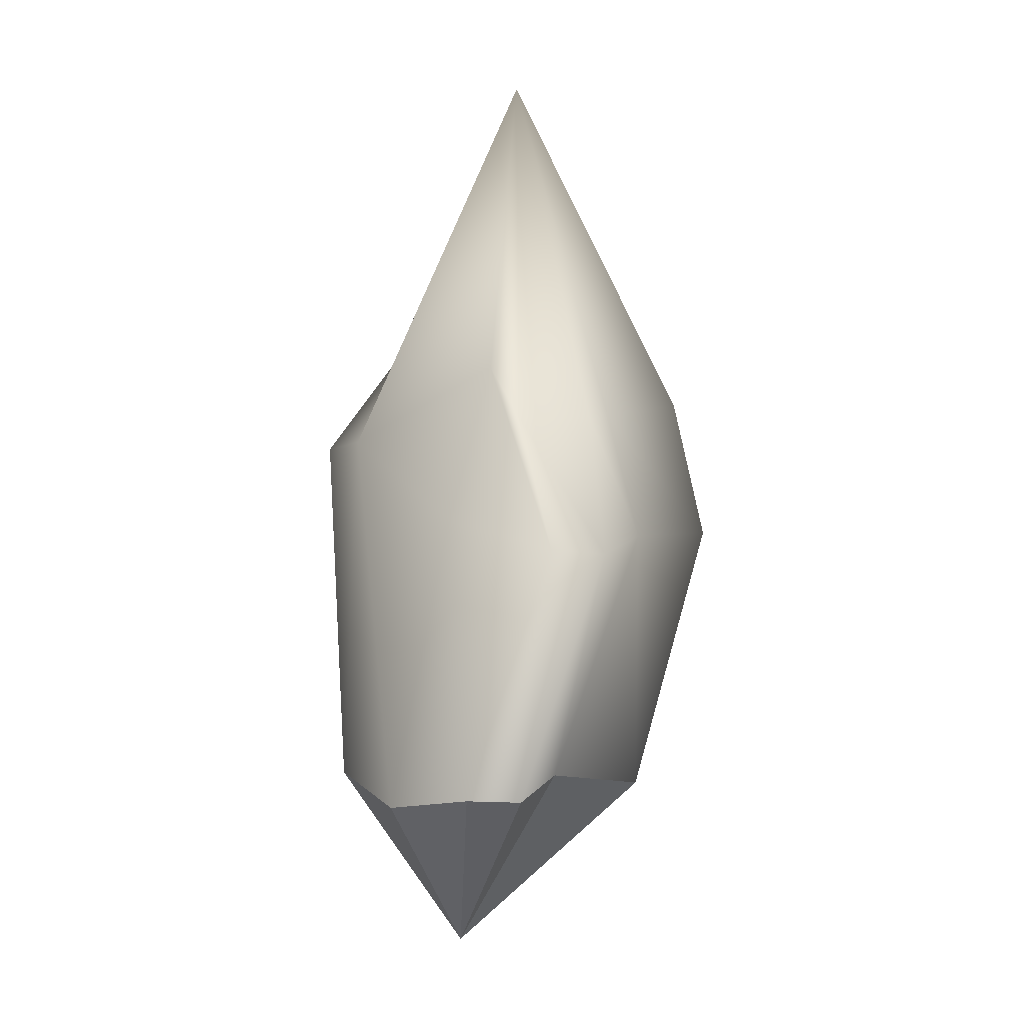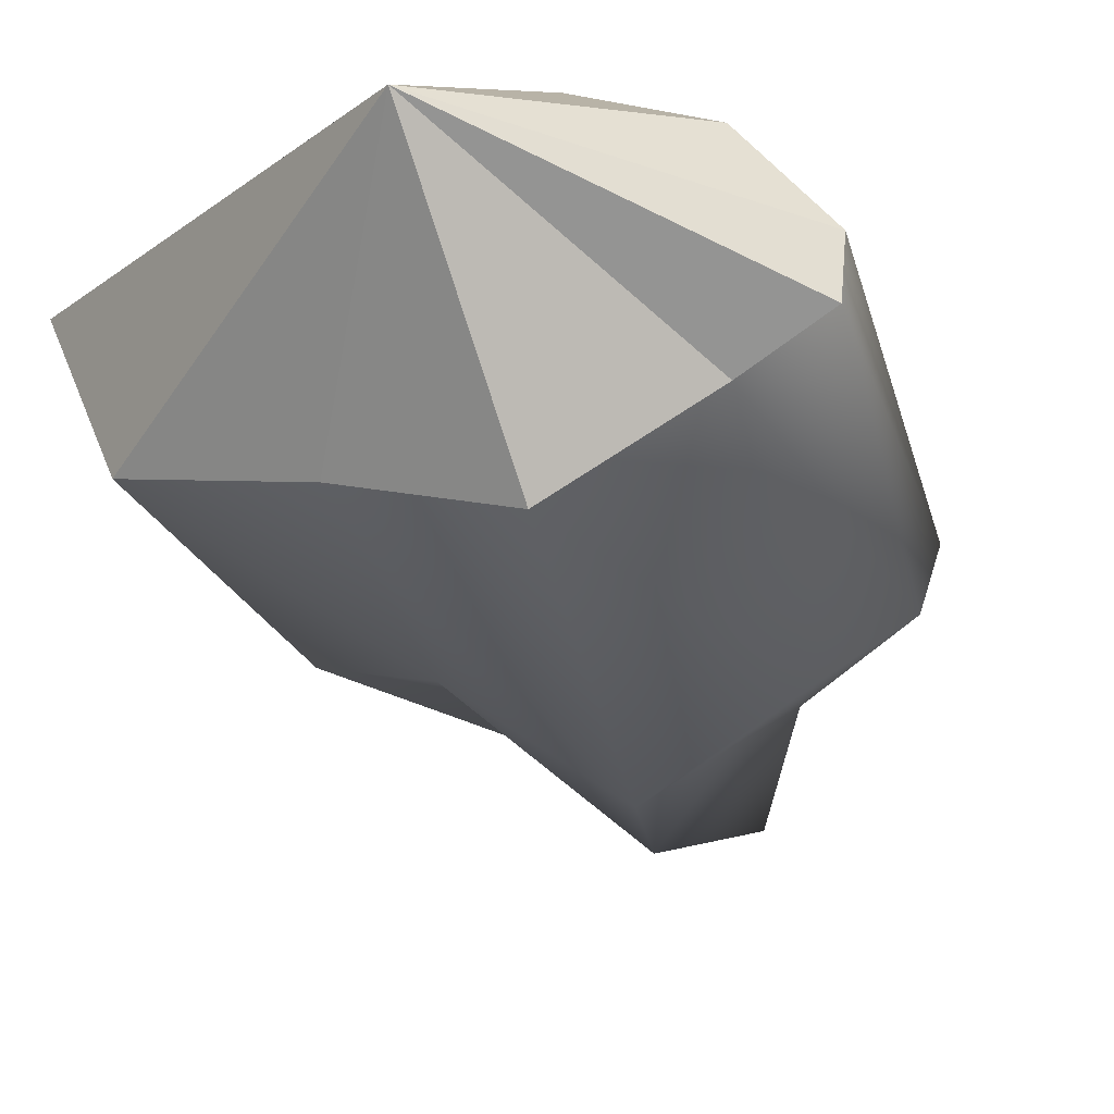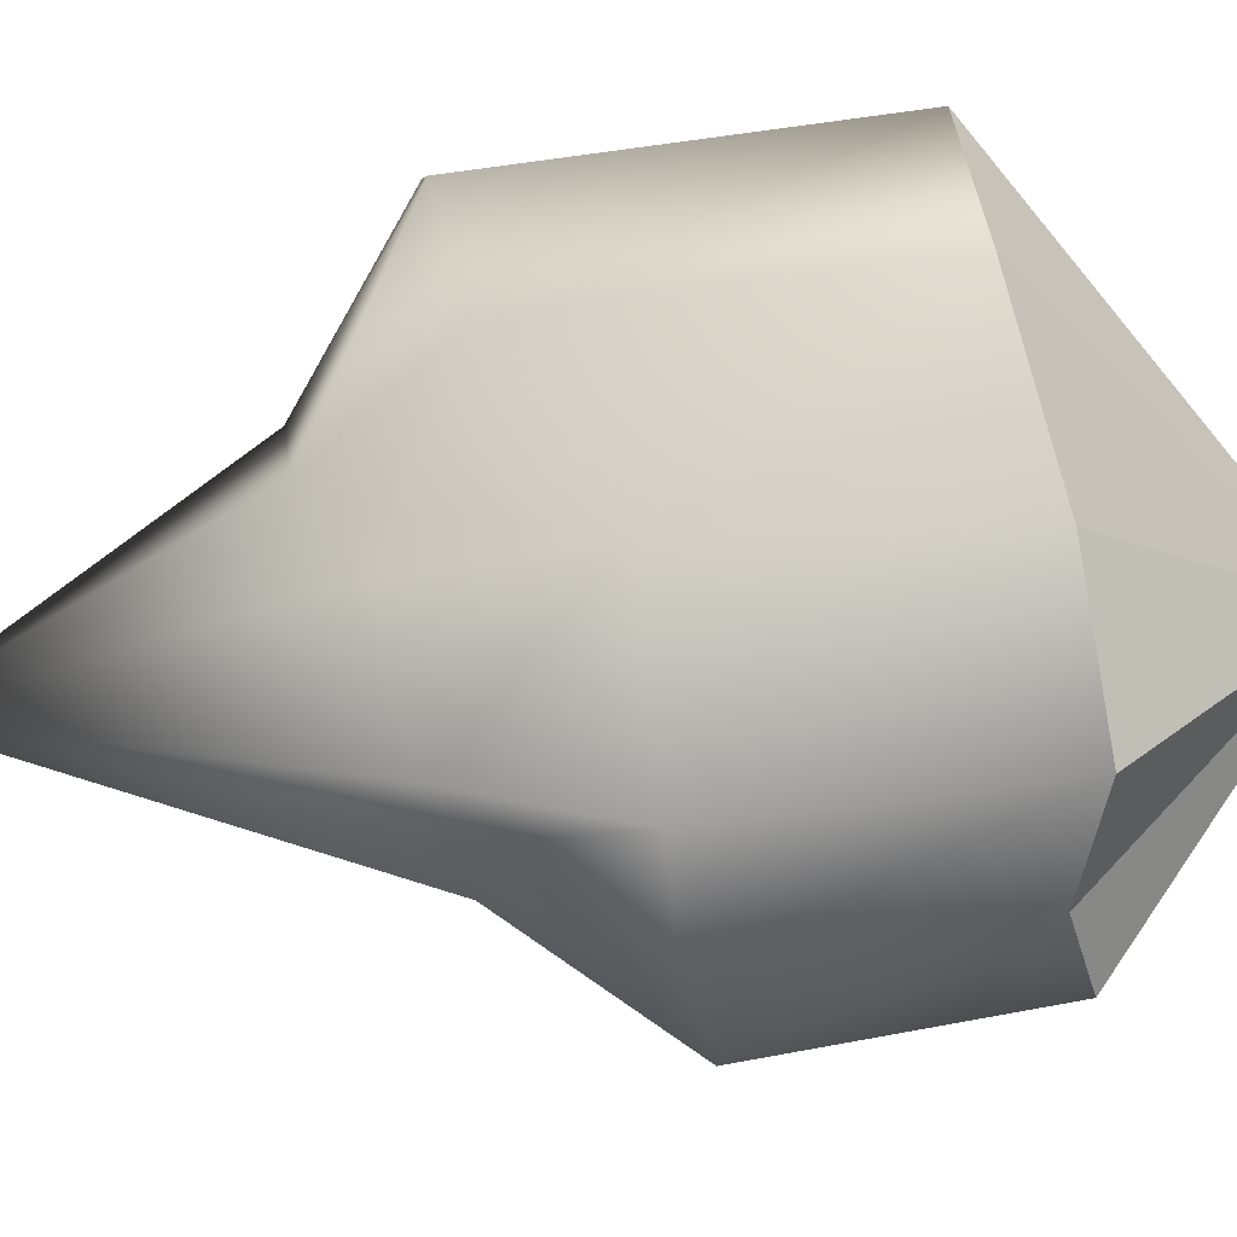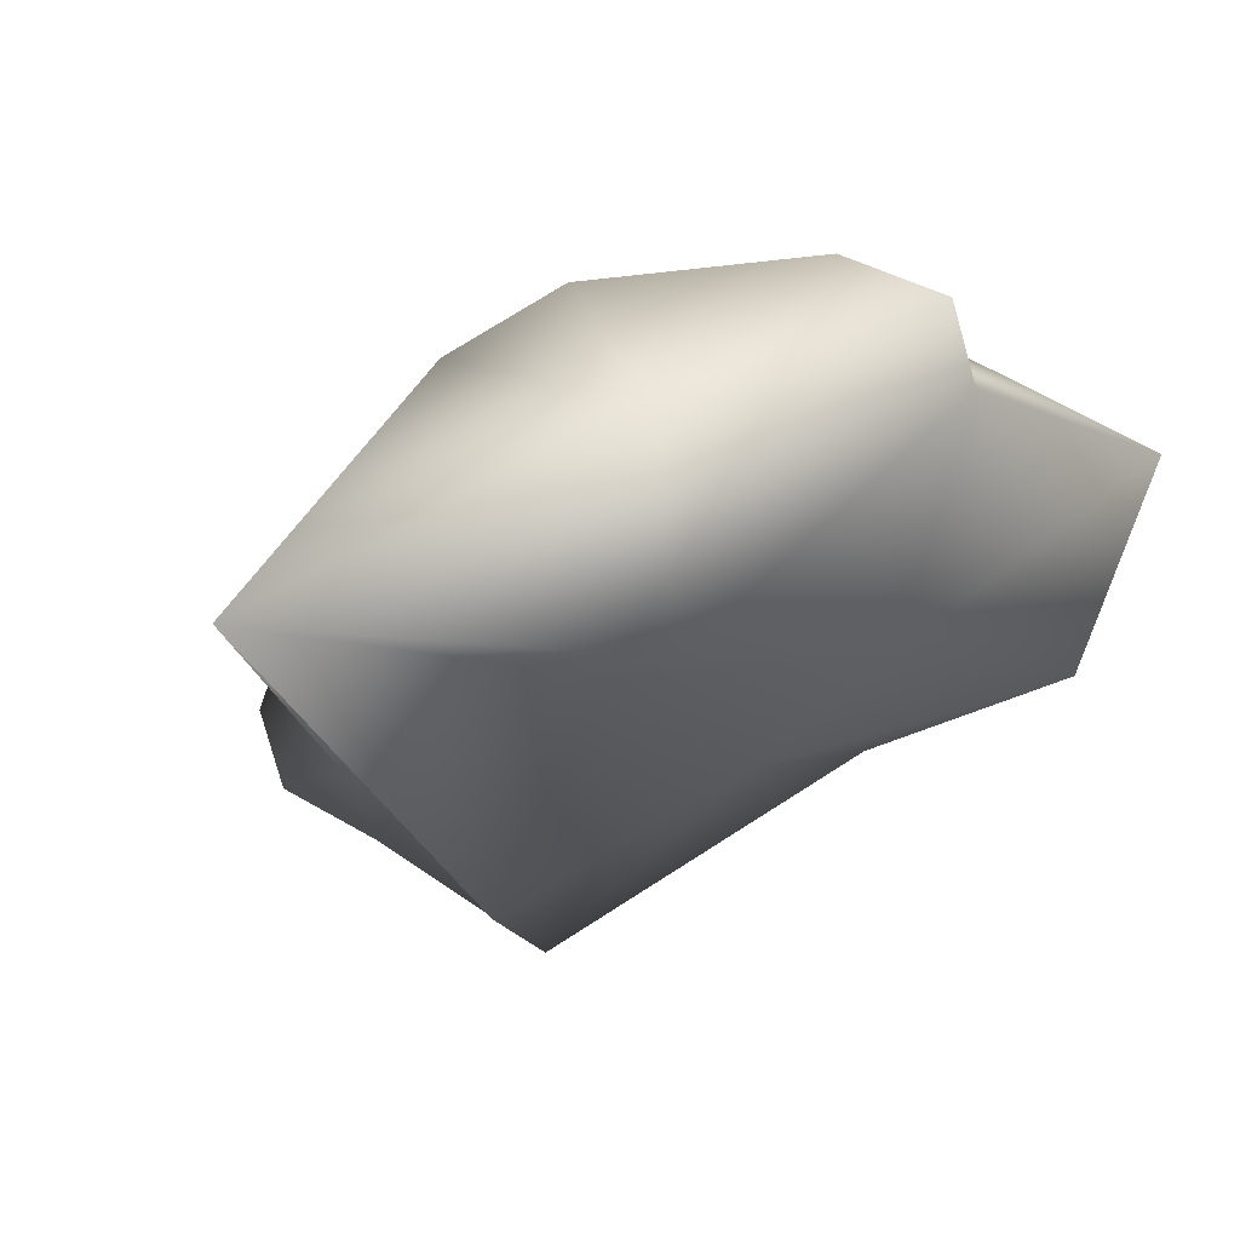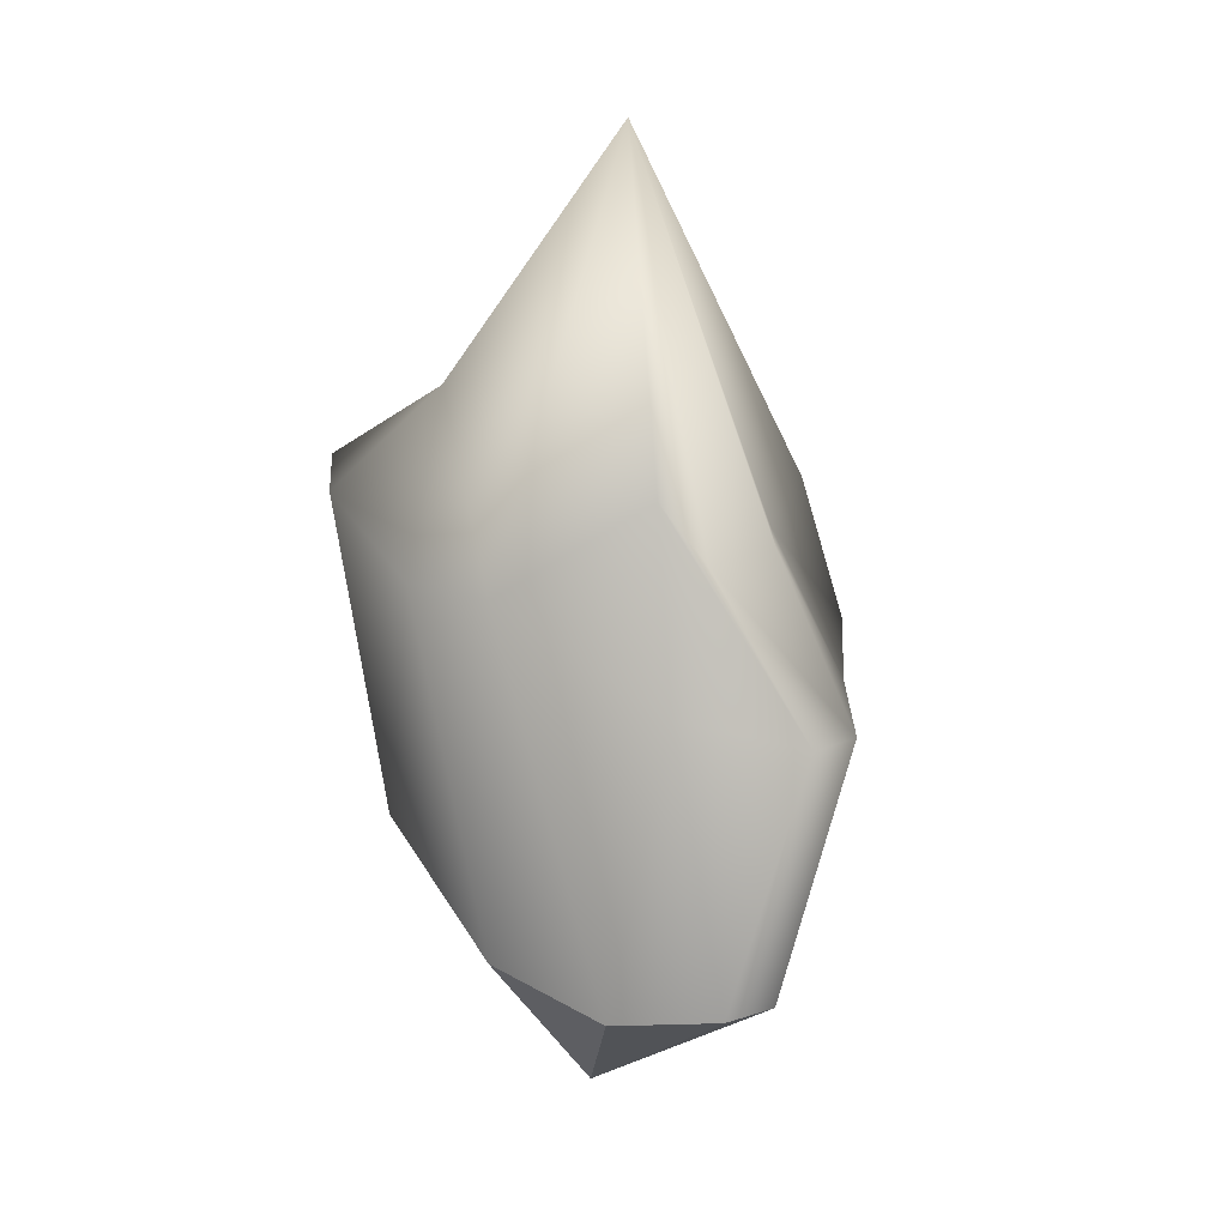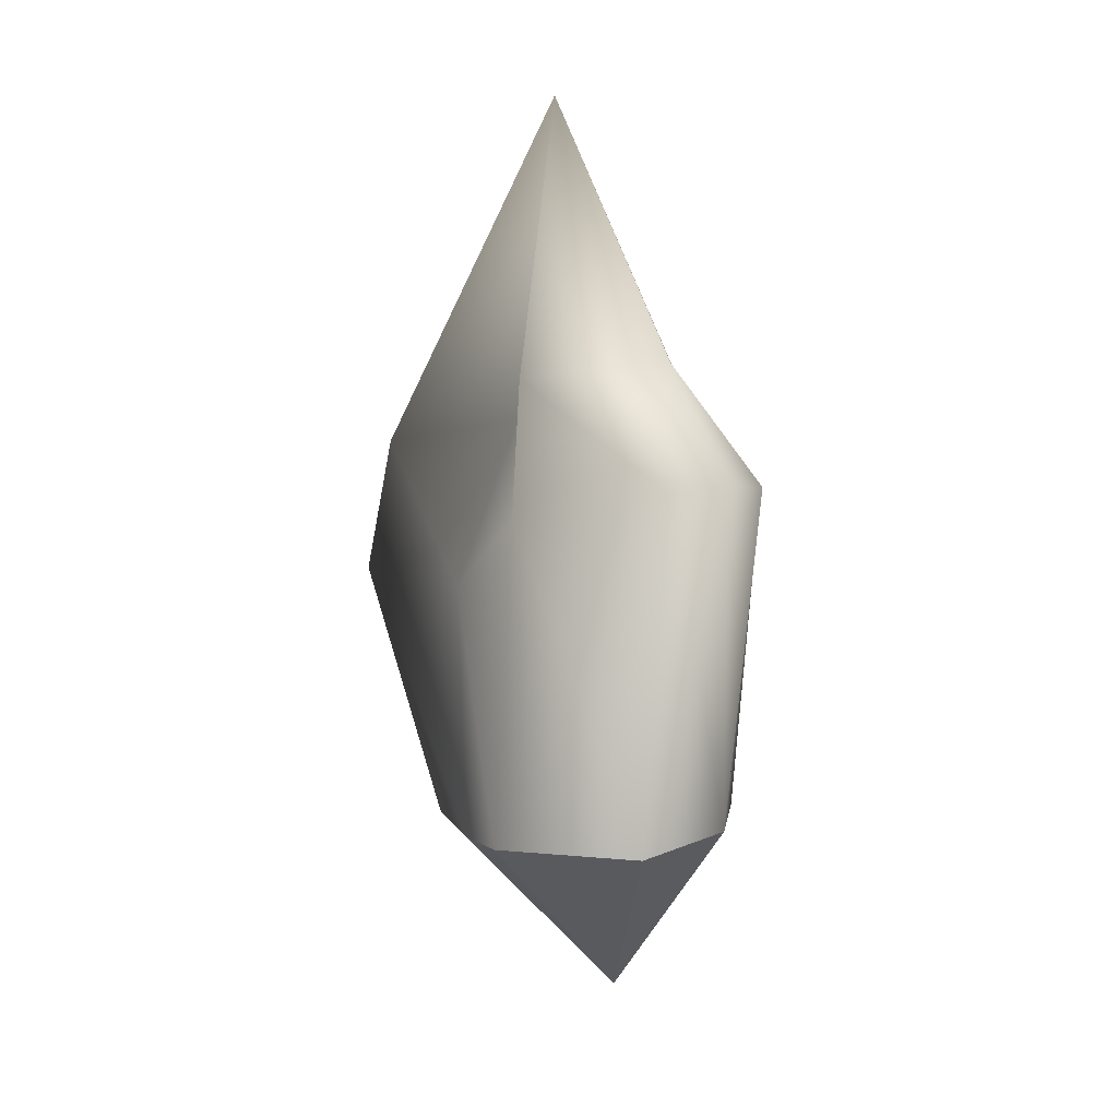
<metadata>
{"format":"obj","ext":"obj","renderer":"f3d","projection":"perspective","resolution":1024,"background":"white","views":[{"elev":1.6,"azim":-86.0,"up":"+Z"},{"elev":-29.8,"azim":-160.9,"up":"+Y"},{"elev":-72.0,"azim":95.9,"up":"+Y"},{"elev":-0.6,"azim":24.4,"up":"+Y"},{"elev":24.0,"azim":-115.4,"up":"+Z"},{"elev":7.6,"azim":96.7,"up":"+Z"}]}
</metadata>
<code>
g KRISTALL
v -0.04631 -0.008663 2.644
v -0.1658 -0.01885 2.329
v -0.1357 0.009175 2.375
v -0.1075 0.1359 2.307
v -0.2216 0.03894 2.238
v -0.2756 0.0185 2
v -0.2179 0.09119 1.983
v -0.2716 -0.05363 2.214
v -0.04631 -0.008663 2.644
v -0.1565 -0.08196 2.329
v -0.1658 -0.01885 2.329
v -0.2582 -0.09872 2.21
v -0.04631 -0.008663 2.644
v -0.1183 -0.09734 2.332
v -0.1565 -0.08196 2.329
v -0.1902 -0.1265 2.223
v -0.2582 -0.09872 2.21
v -0.08569 -0.1862 2.222
v -0.1037 -0.1237 1.989
v -0.04631 -0.008663 2.644
v -0.05937 -0.1591 2.341
v -0.1183 -0.09734 2.332
v -0.04631 -0.008663 2.644
v 0.01307 -0.03335 2.367
v -0.05937 -0.1591 2.341
v 0.03737 -0.08346 2.224
v -0.04631 -0.008663 2.644
v 0.07103 -0.0242 2.404
v 0.01307 -0.03335 2.367
v -0.04631 -0.008663 2.644
v 0.06645 0.1006 2.419
v 0.07103 -0.0242 2.404
v 0.06645 0.1006 2.419
v -0.1075 0.1359 2.307
v -0.03521 0.174 2.3
v 0.124 0.1796 2.321
v 0.188 0.1543 2.329
v -0.1357 0.009175 2.375
v -0.2716 -0.05363 2.214
v -0.2216 0.03894 2.238
v -0.1658 -0.01885 2.329
v -0.2582 -0.09872 2.21
v -0.2716 -0.05363 2.214
v -0.1357 0.009175 2.375
v -0.05937 -0.1591 2.341
v 0.03737 -0.08346 2.224
v -0.08569 -0.1862 2.222
v 0.01307 -0.03335 2.367
v 0.1466 -0.02036 2.295
v 0.07103 -0.0242 2.404
v 0.1561 -0.03415 2.024
v 0.01711 -0.07941 1.997
v 0.07103 -0.0242 2.404
v 0.198 0.1091 2.322
v 0.1466 -0.02036 2.295
v 0.2104 0.0914 2.034
v 0.06645 0.1006 2.419
v 0.188 0.1543 2.329
v 0.198 0.1091 2.322
v 0.07103 -0.0242 2.404
v 0.06645 0.1006 2.419
v -0.03521 0.174 2.3
v 0.124 0.1796 2.321
v -0.1195 0.1479 1.999
v -0.1075 0.1359 2.307
v -0.2179 0.09119 1.983
v -0.03521 0.174 2.3
v -0.1195 0.1479 1.999
v 0.09315 0.1505 2.029
v 0.124 0.1796 2.321
v 0.188 0.1543 2.329
v -0.2716 -0.05363 2.214
v -0.2719 -0.02762 1.998
v -0.2756 0.0185 2
v -0.2582 -0.09872 2.21
v -0.2083 -0.05332 2.012
v -0.2719 -0.02762 1.998
v -0.1902 -0.1265 2.223
v -0.1037 -0.1237 1.989
v -0.08569 -0.1862 2.222
v 0.01711 -0.07941 1.997
v -0.1037 -0.1237 1.989
v 0.03737 -0.08346 2.224
v 0.1466 -0.02036 2.295
v 0.2104 0.0914 2.034
v 0.1561 -0.03415 2.024
v 0.198 0.1091 2.322
v 0.09315 0.1505 2.029
v 0.2104 0.0914 2.034
v -0.1195 0.1479 1.999
v -0.08294 0.04213 1.835
v 0.09315 0.1505 2.029
v 0.09315 0.1505 2.029
v -0.08294 0.04213 1.835
v 0.2104 0.0914 2.034
v 0.2104 0.0914 2.034
v -0.08294 0.04213 1.835
v 0.1561 -0.03415 2.024
v 0.1561 -0.03415 2.024
v -0.08294 0.04213 1.835
v 0.01711 -0.07941 1.997
v 0.01711 -0.07941 1.997
v -0.08294 0.04213 1.835
v -0.1037 -0.1237 1.989
v -0.1037 -0.1237 1.989
v -0.08294 0.04213 1.835
v -0.2083 -0.05332 2.012
v -0.2083 -0.05332 2.012
v -0.08294 0.04213 1.835
v -0.2719 -0.02762 1.998
v -0.2719 -0.02762 1.998
v -0.08294 0.04213 1.835
v -0.2756 0.0185 2
v -0.2756 0.0185 2
v -0.08294 0.04213 1.835
v -0.2179 0.09119 1.983
v -0.2179 0.09119 1.983
v -0.08294 0.04213 1.835
v -0.1195 0.1479 1.999
v -0.1075 0.1359 2.307
v 0.06645 0.1006 2.419
v -0.04631 -0.008663 2.644
v -0.08569 -0.1862 2.222
v -0.1183 -0.09734 2.332
v -0.05937 -0.1591 2.341
v -0.2179 0.09119 1.983
v -0.1075 0.1359 2.307
v -0.2216 0.03894 2.238
v -0.2719 -0.02762 1.998
v -0.2716 -0.05363 2.214
v -0.2582 -0.09872 2.21
v 0.09315 0.1505 2.029
v 0.198 0.1091 2.322
v 0.188 0.1543 2.329
f -132 -133 -134
f -134 -131 -132
f -130 -132 -131
f -128 -129 -130
f -127 -130 -129
f -124 -125 -126
f -125 -124 -123
f -120 -121 -122
f -121 -120 -119
f -118 -119 -120
f -119 -117 -121
f -117 -119 -116
f -113 -114 -115
f -110 -111 -112
f -111 -110 -109
f -106 -107 -108
f -103 -104 -105
f -100 -101 -102
f -98 -99 -102
f -95 -96 -97
f -92 -93 -94
f -94 -91 -92
f -88 -89 -90
f -89 -86 -87
f -85 -87 -86
f -86 -89 -84
f -83 -84 -89
f -80 -81 -82
f -81 -80 -79
f -76 -77 -78
f -78 -75 -76
f -72 -73 -74
f -70 -73 -71
f -71 -69 -70
f -66 -67 -68
f -66 -68 -65
f -66 -65 -64
f -61 -62 -63
f -58 -59 -60
f -57 -60 -59
f -59 -56 -57
f -53 -54 -55
f -52 -55 -54
f -49 -50 -51
f -46 -47 -48
f -43 -44 -45
f -40 -41 -42
f -37 -38 -39
f -34 -35 -36
f -31 -32 -33
f -28 -29 -30
f -25 -26 -27
f -22 -23 -24
f -19 -20 -21
f -16 -17 -18
f -13 -14 -15
f -10 -11 -12
f -7 -8 -9
f -4 -5 -6
f -1 -2 -3

</code>
